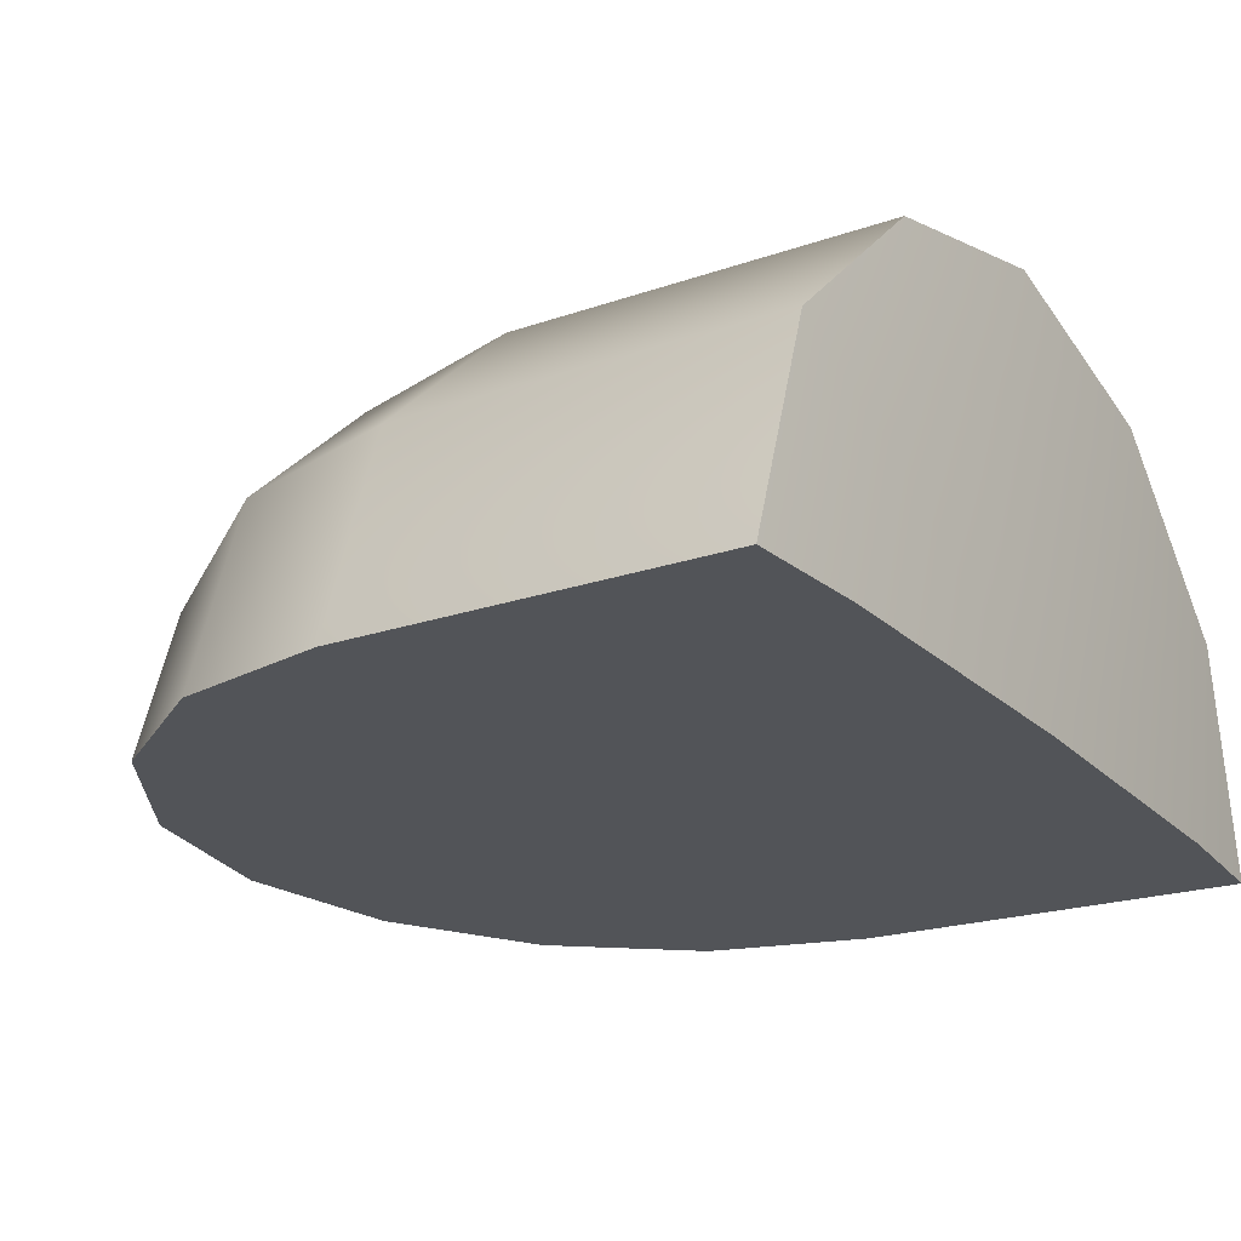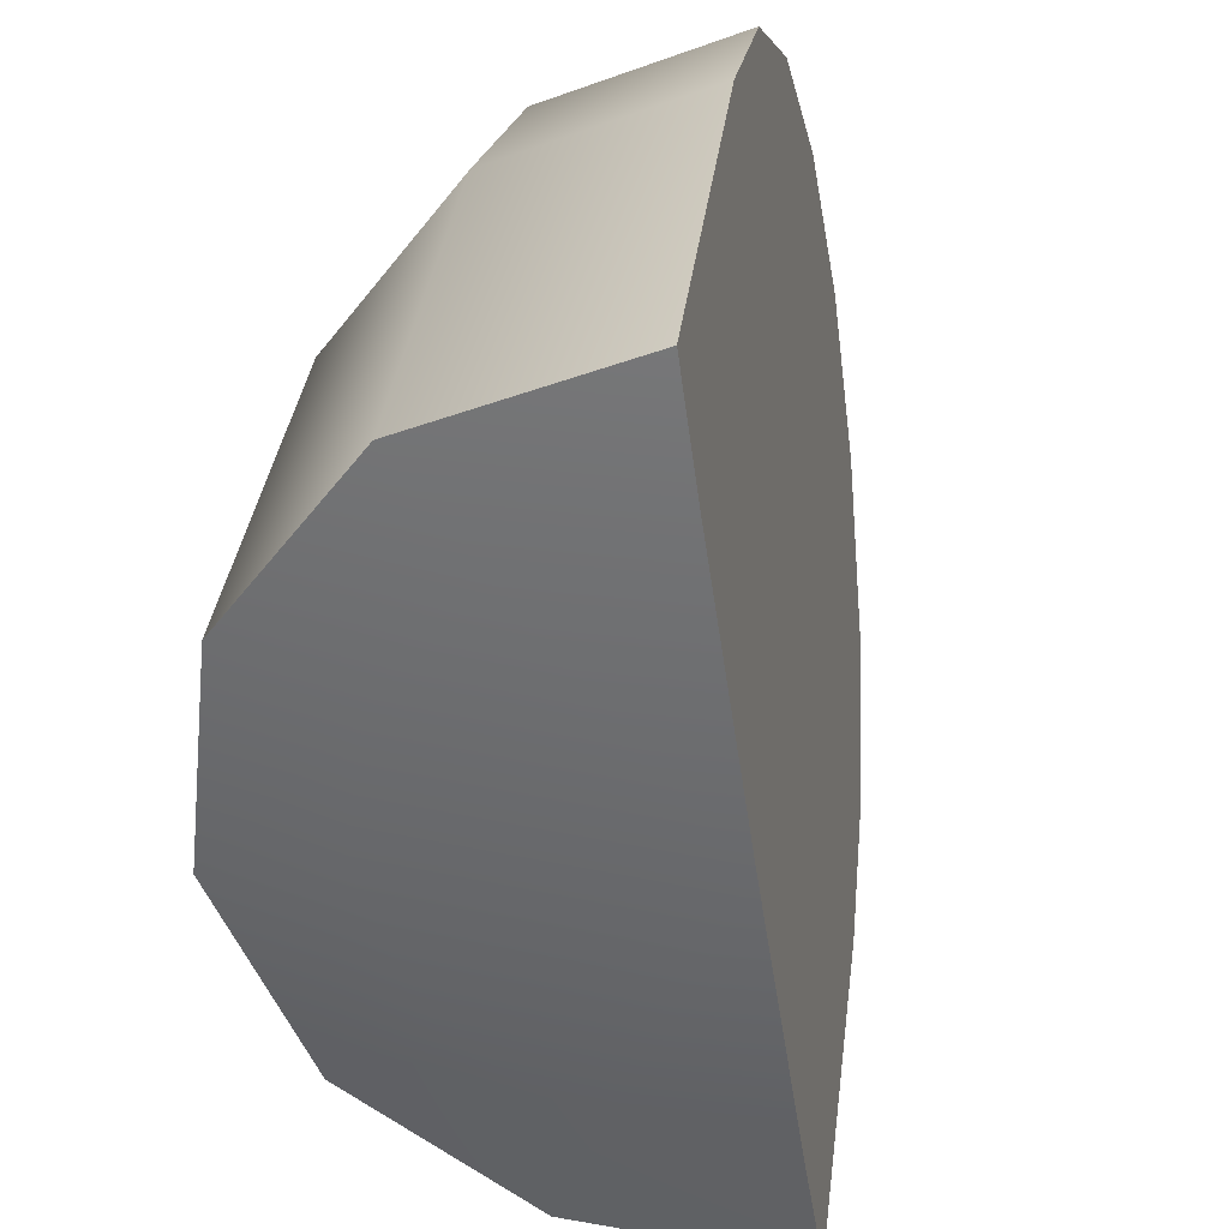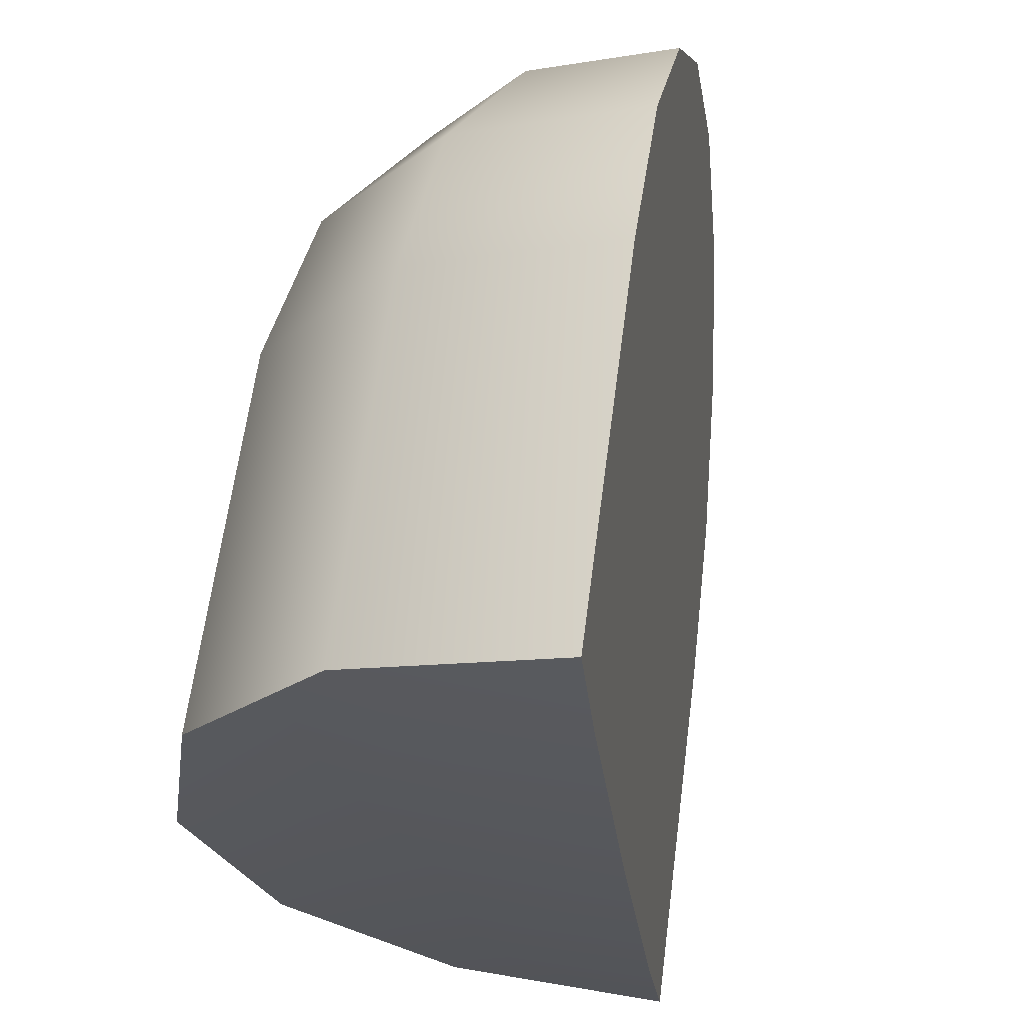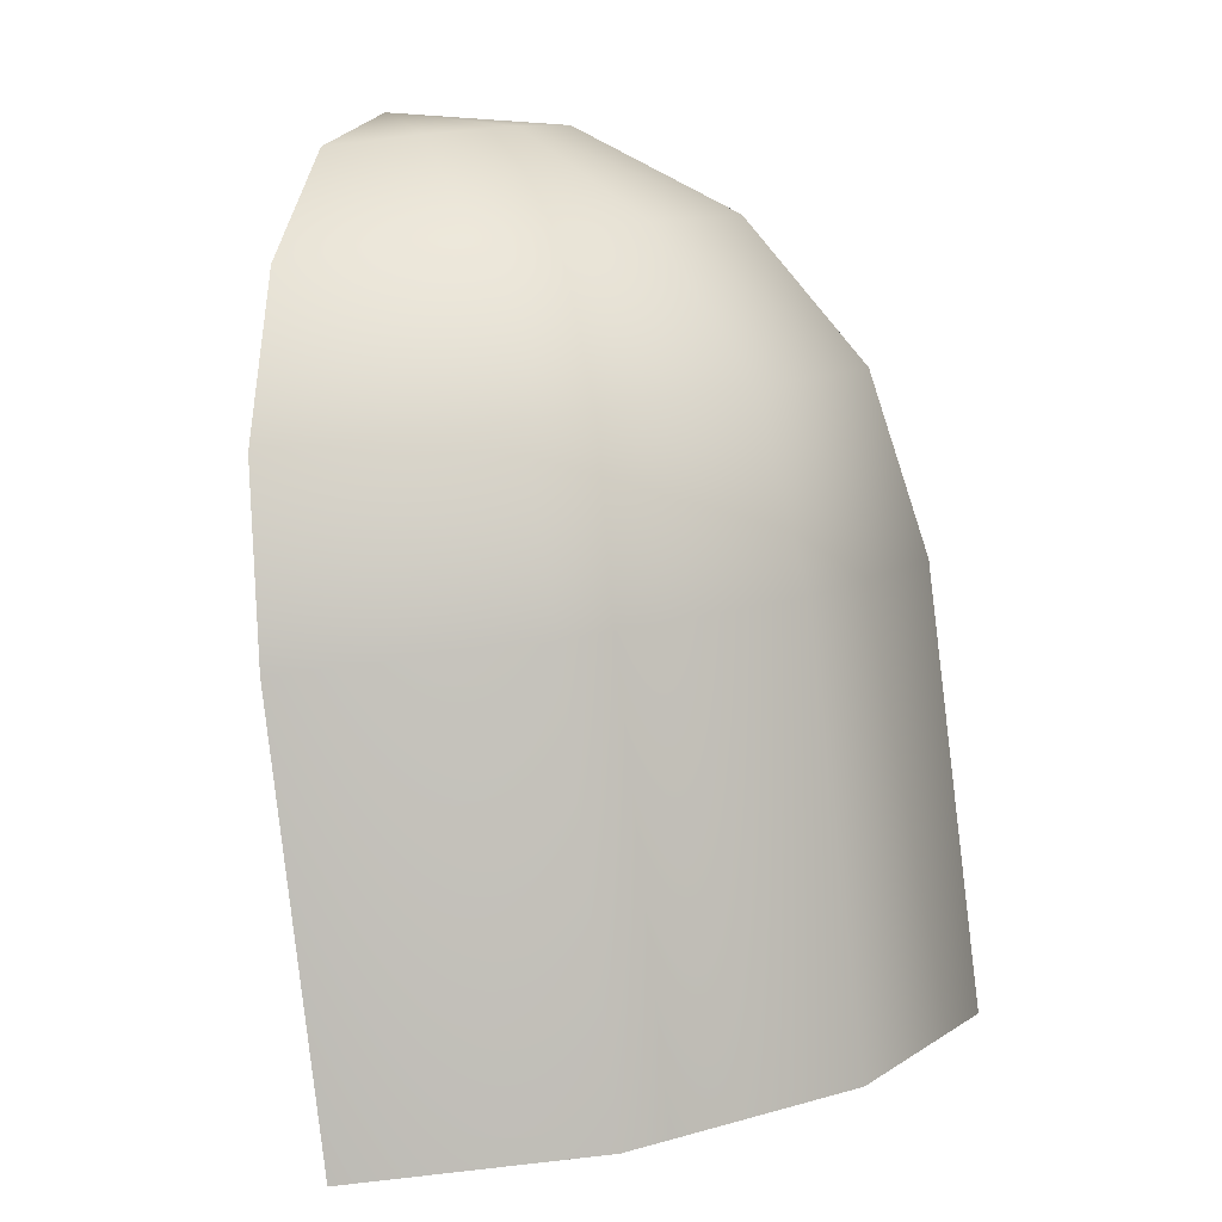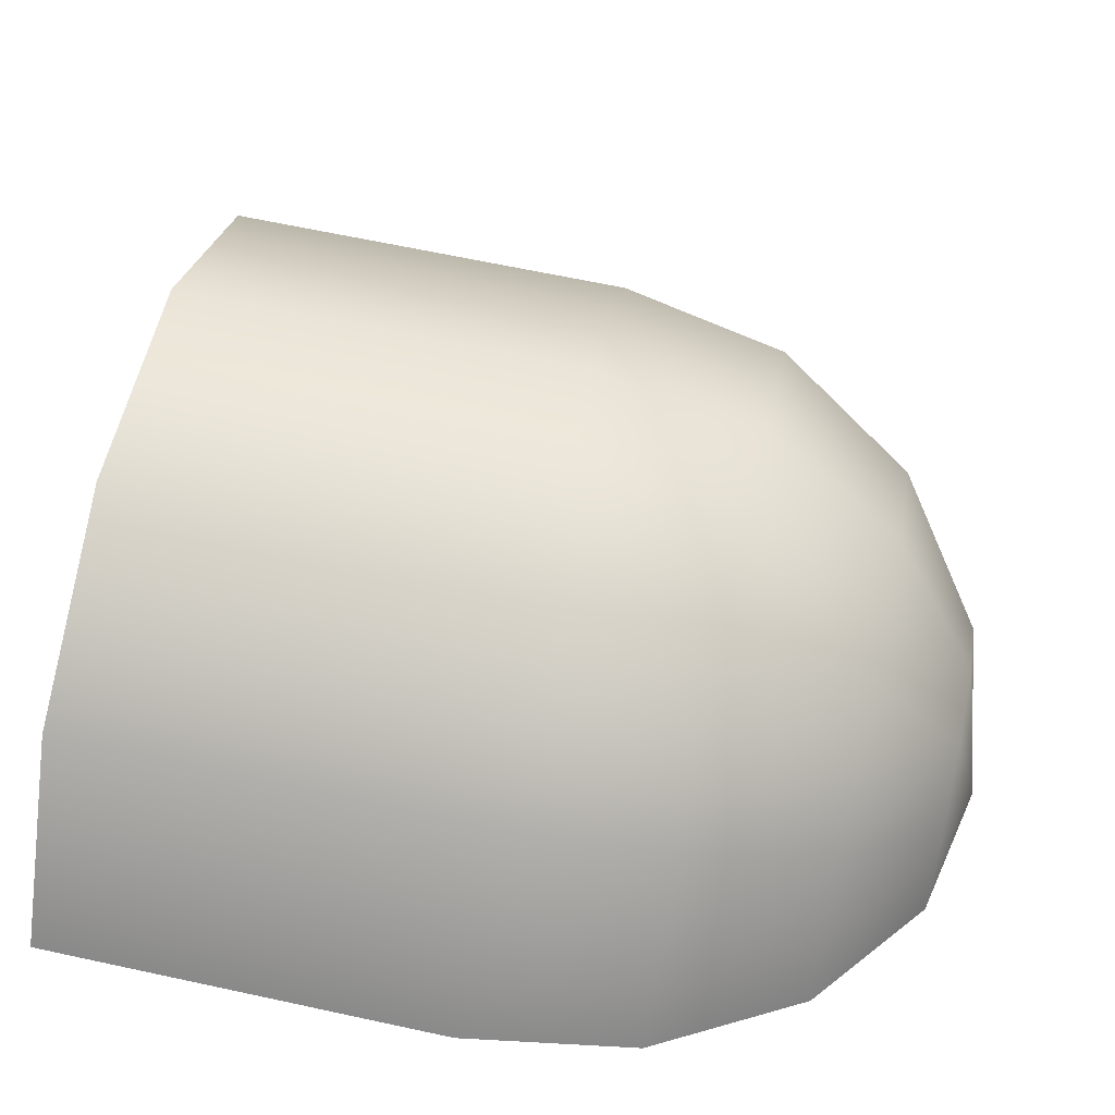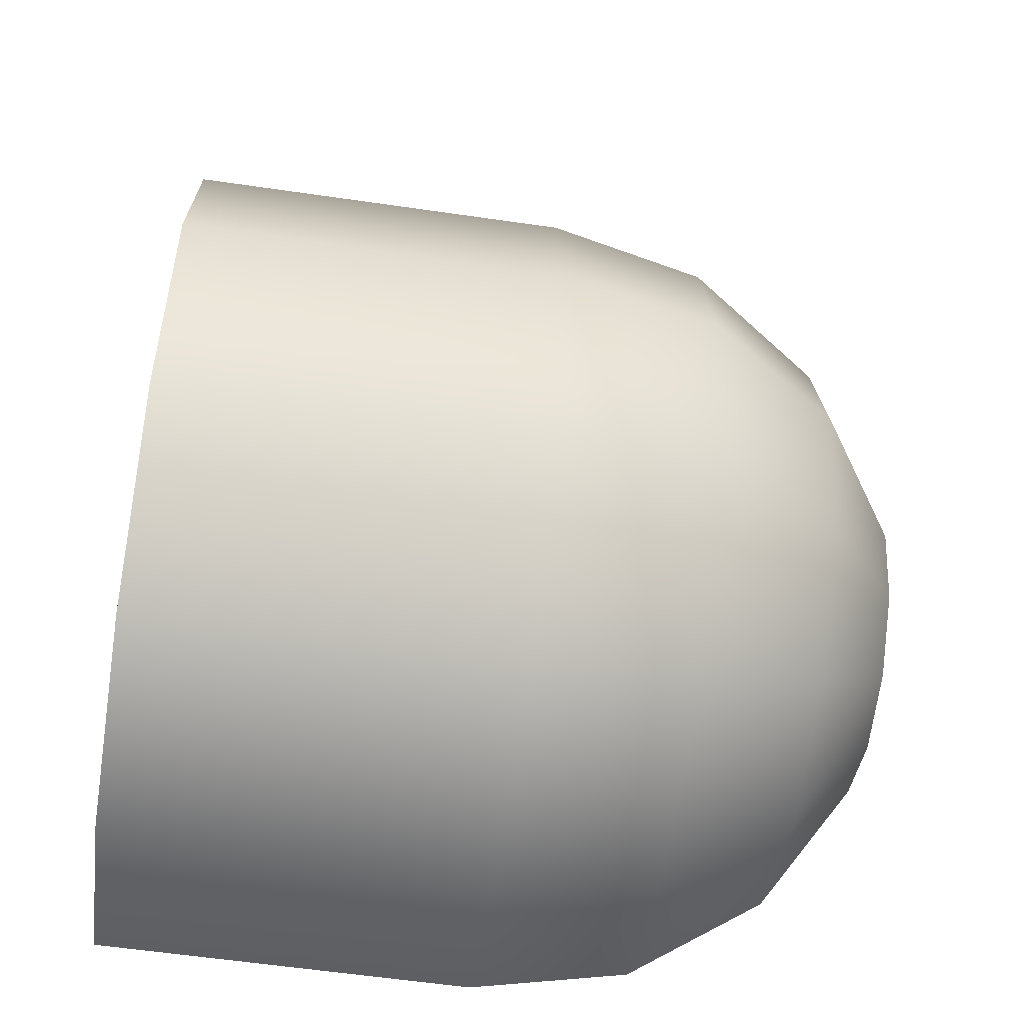
<metadata>
{"format":"obj","ext":"obj","renderer":"f3d","projection":"perspective","resolution":1024,"background":"white","views":[{"elev":-5.1,"azim":-57.2,"up":"+Z"},{"elev":-57.4,"azim":114.4,"up":"+Y"},{"elev":-31.0,"azim":112.8,"up":"+Y"},{"elev":9.9,"azim":-58.5,"up":"+Y"},{"elev":24.2,"azim":99.3,"up":"+Z"},{"elev":48.3,"azim":92.7,"up":"+Z"}]}
</metadata>
<code>
g default
v -0.1718 0.8561 -0.175
v -0.124 0.8672 -0.09606
v -0.04274 0.8735 -0.0514
v 0.05018 0.8733 -0.05296
v 0.1299 0.8666 -0.1003
v 0.175 0.8553 -0.1808
v 0.1734 0.8424 -0.2728
v -0.3182 0.7612 -0.1193
v -0.2298 0.7817 0.02646
v -0.07964 0.7933 0.109
v 0.09206 0.7929 0.1061
v 0.2393 0.7806 0.01859
v 0.3226 0.7597 -0.1301
v 0.3197 0.7358 -0.3001
v -0.4159 0.6144 -0.07045
v -0.3005 0.6412 0.1201
v -0.1043 0.6563 0.2279
v 0.12 0.6558 0.2241
v 0.3124 0.6397 0.1098
v 0.4213 0.6124 -0.0845
v 0.4175 0.5812 -0.3067
v -0.4503 0.438 -0.03573
v -0.3253 0.467 0.1705
v -0.113 0.4834 0.2872
v 0.1299 0.4828 0.2831
v 0.3381 0.4654 0.1593
v 0.456 0.4358 -0.05094
v 0.4518 0.402 -0.2914
v -0.4503 0.01561 0.02363
v -0.3253 0.04459 0.2298
v -0.113 0.06099 0.3465
v 0.1299 0.06042 0.3425
v 0.3381 0.04303 0.2187
v 0.456 0.01347 0.008414
v 0.4518 -0.02032 -0.232
v 0.000779 0.8846 -0.2289
v 0.000779 -0.0196 -0.1018
v 0.3232 -0.0259 -0.1941
v 0.3262 -0.001735 -0.02219
v 0.2419 0.01939 0.1281
v 0.09307 0.03183 0.2166
v -0.08053 0.03224 0.2195
v -0.2323 0.02051 0.1361
v -0.3217 -0.000207 -0.01131
v 0.000779 0.7485 -0.2097
g FoodLUpperCaninesOverbite
f 1 8 9 2
f 2 9 10 3
f 3 10 11 4
f 4 11 12 5
f 5 12 13 6
f 6 13 14 7
f 8 15 16 9
f 9 16 17 10
f 10 17 18 11
f 11 18 19 12
f 12 19 20 13
f 13 20 21 14
f 15 22 23 16
f 16 23 24 17
f 17 24 25 18
f 18 25 26 19
f 19 26 27 20
f 20 27 28 21
f 22 29 30 23
f 23 30 31 24
f 24 31 32 25
f 25 32 33 26
f 26 33 34 27
f 27 34 35 28
f 2 36 1
f 3 36 2
f 4 36 3
f 5 36 4
f 6 36 5
f 7 36 6
f 29 44 43 30
f 30 43 42 31
f 31 42 41 32
f 32 41 40 33
f 33 40 39 34
f 34 39 38 35
f 39 37 38
f 40 37 39
f 41 37 40
f 42 37 41
f 43 37 42
f 44 37 43
f 44 29 22 15
f 14 21 45
f 36 7 14 45
f 8 1 36 45
f 8 45 15
f 45 37 44 15
f 21 28 35 38
f 21 38 37 45

</code>
